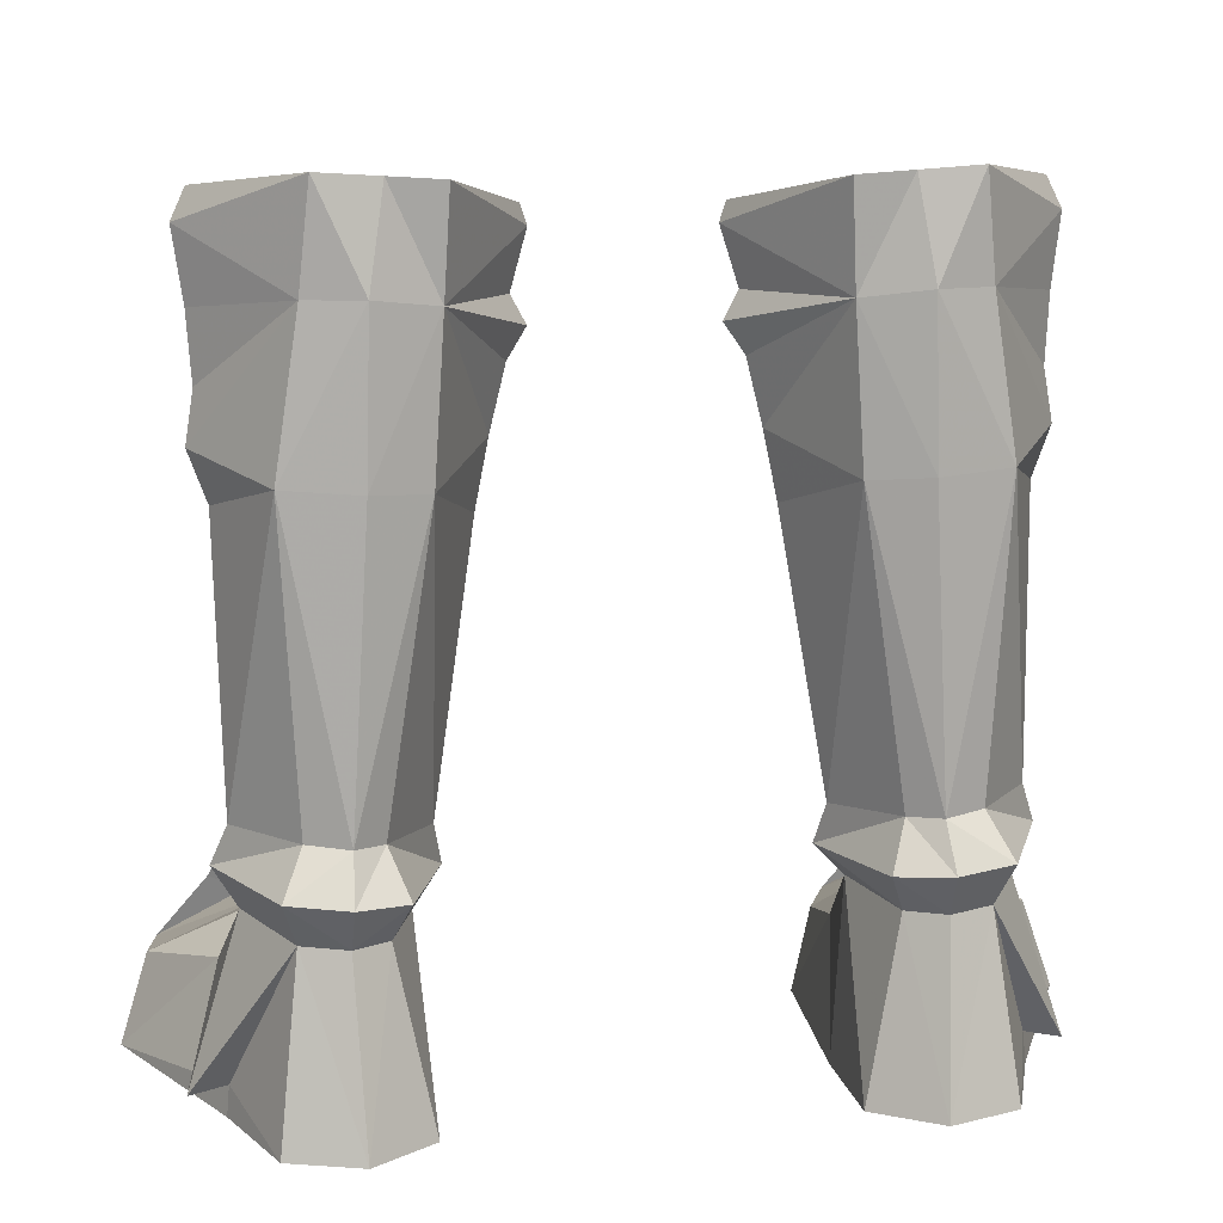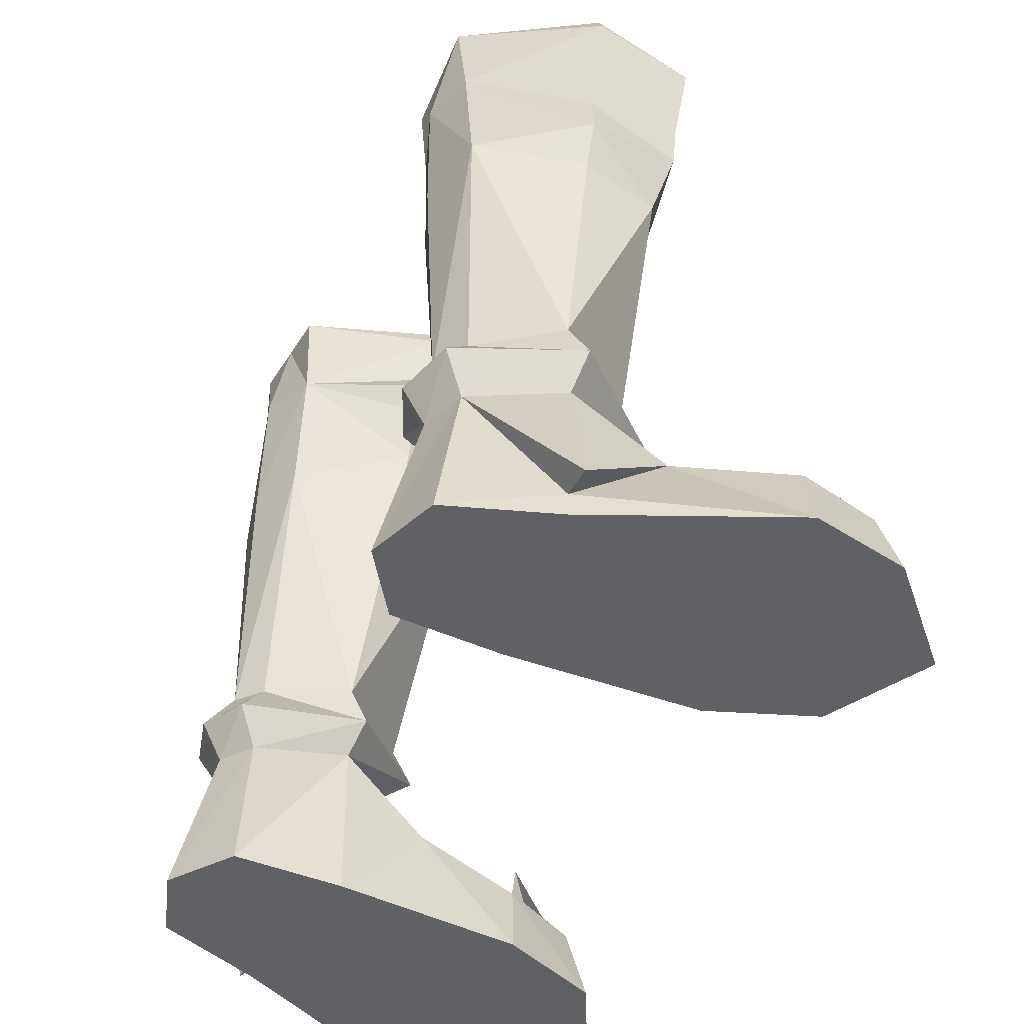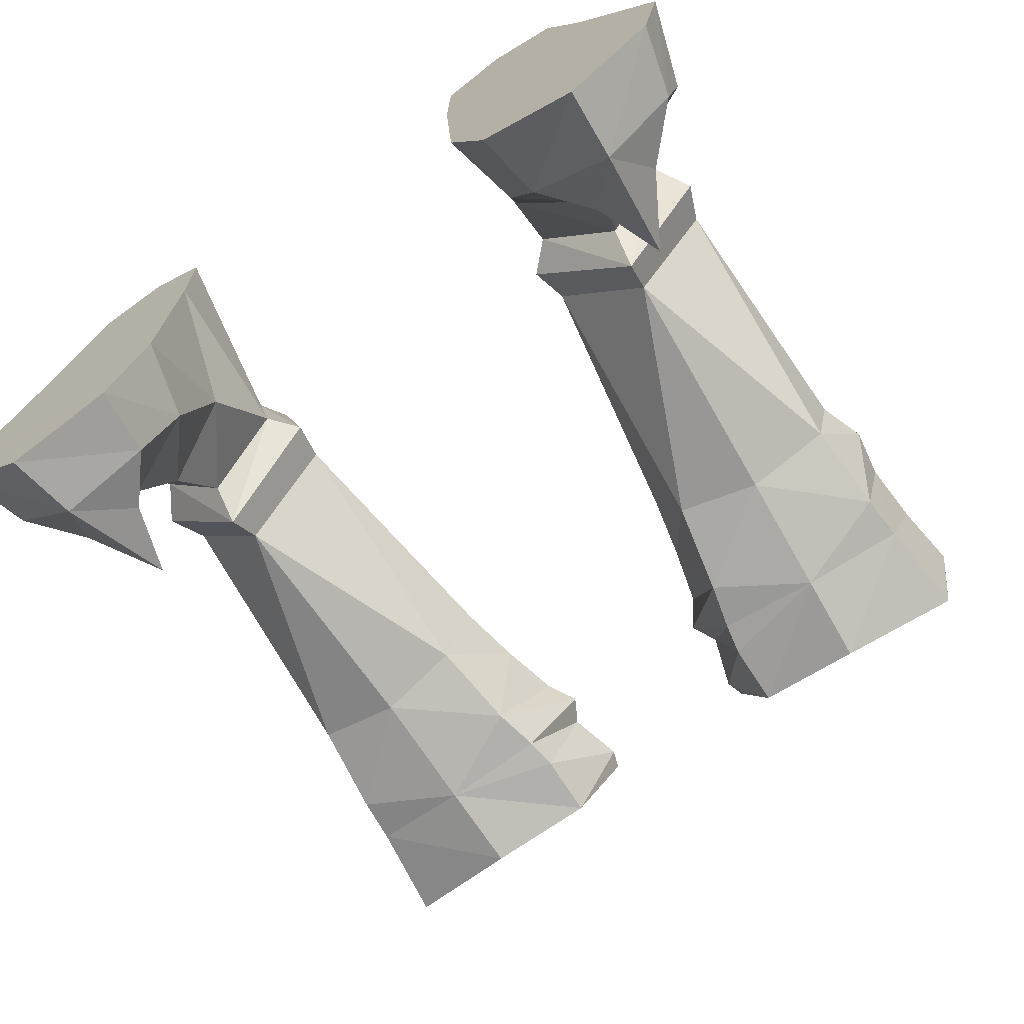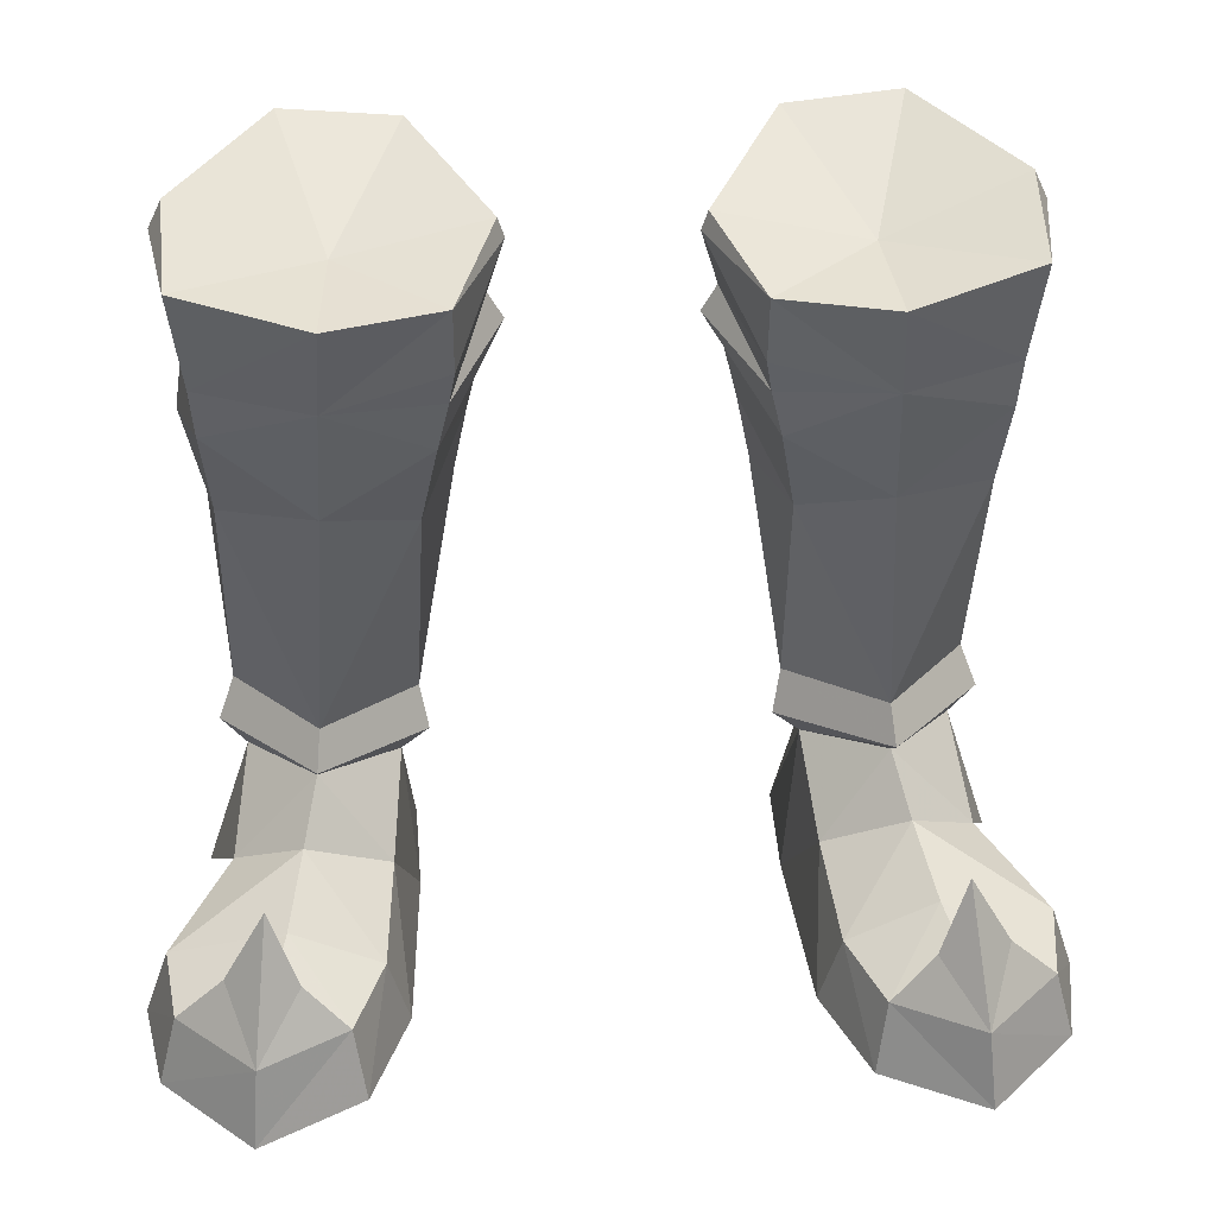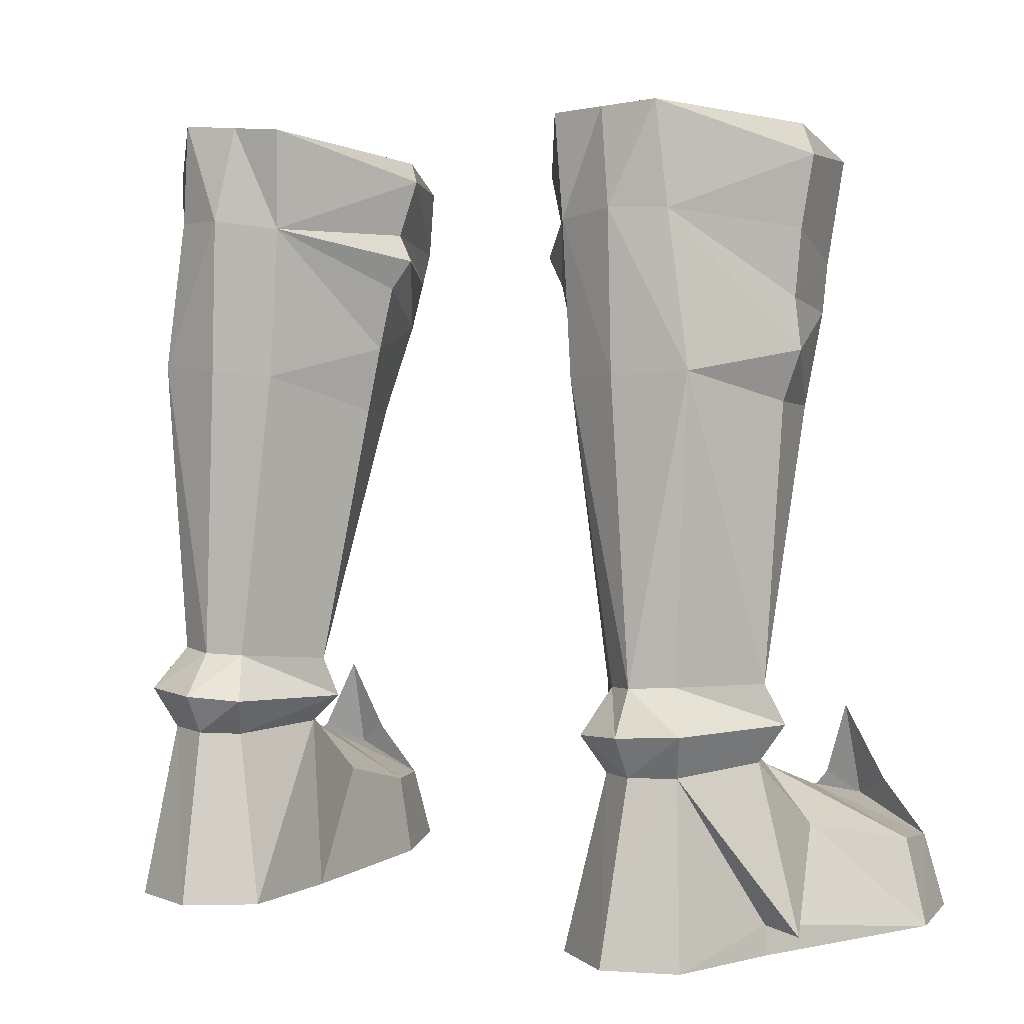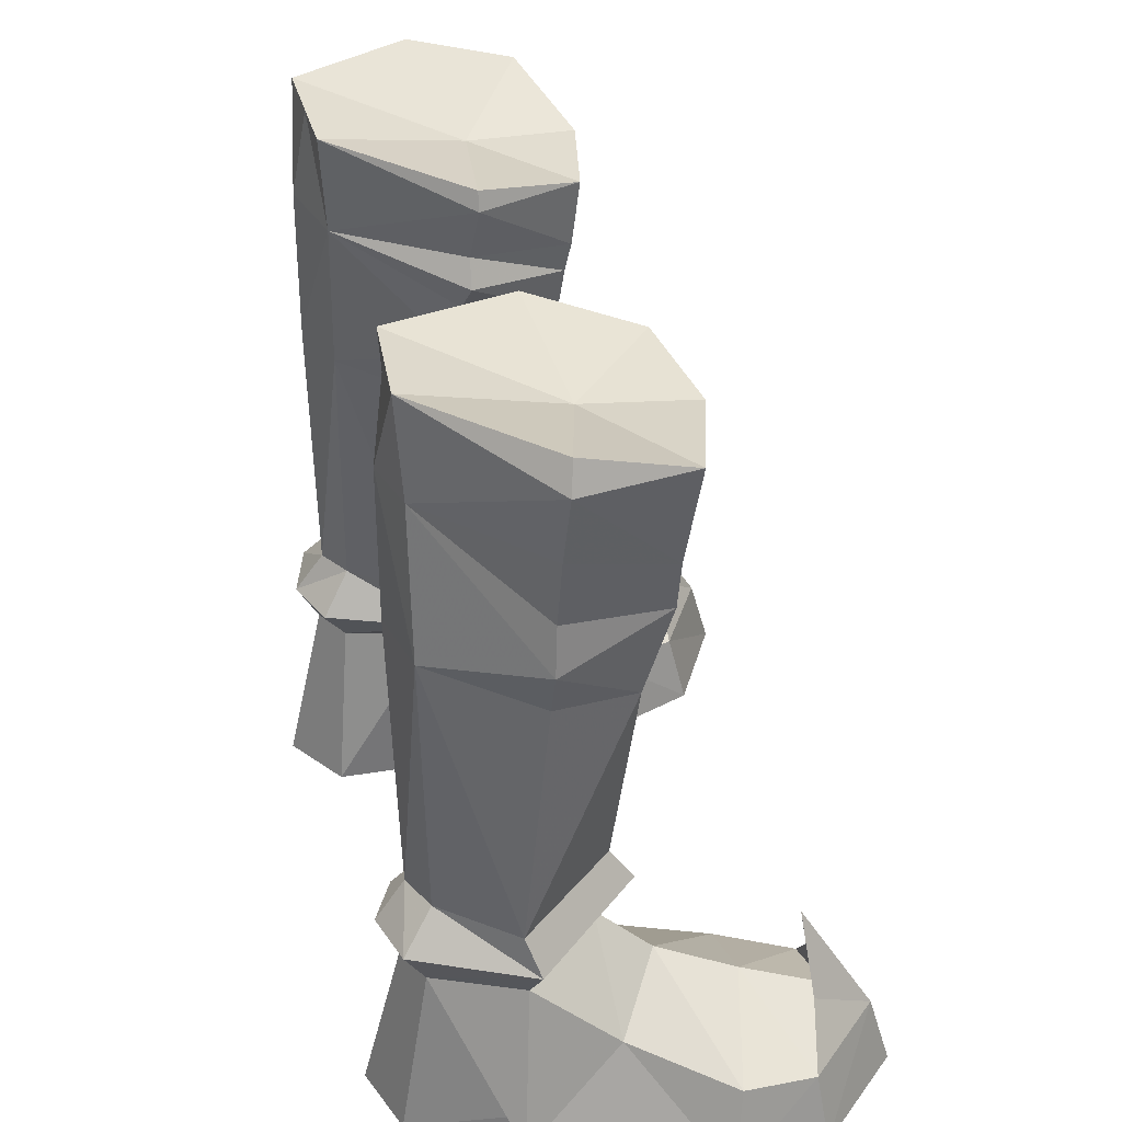
<metadata>
{"format":"obj","ext":"obj","renderer":"f3d","projection":"perspective","resolution":1024,"background":"white","views":[{"elev":12.6,"azim":169.7,"up":"+Z"},{"elev":-46.9,"azim":-115.9,"up":"+Z"},{"elev":-69.3,"azim":-146.3,"up":"+Y"},{"elev":36.4,"azim":-4.1,"up":"+Z"},{"elev":4.0,"azim":-148.8,"up":"+Z"},{"elev":37.5,"azim":-102.8,"up":"+Z"}]}
</metadata>
<code>
g taoist_shoe_male_48760
v 7.002 8 5.515
v 5.254 4.745 6.557
v 6.486 8.73 6.74
v 6.152 4.973 5.638
v 8.614 1.647 7.472
v 8.704 2.924 6.385
v 5.522 5.236 7.888
v 8.493 2.42 8.566
v 7.075 7.803 8.156
v 5.366 7.929 22.45
v 3.76 4.303 18.5
v 3.263 4.283 20.52
v 5.674 7.947 17.59
v 5.522 5.236 7.888
v 7.075 7.803 8.156
v 4.184 4.385 16.39
v 5.173 1.862 16.32
v 8.493 2.42 8.566
v 8 1.354 16.77
v 4.644 0.9735 19.2
v 7.784 0.4113 20.79
v 9.968 8.938 6.976
v 11.68 5.128 6.993
v 9.543 8.221 5.602
v 10.91 5.386 5.8
v 11.18 5.573 8.272
v 9.307 7.937 8.307
v 11.7 4.715 20.08
v 11.95 4.812 18.48
v 9.098 8.152 22.7
v 9.83 8.195 17.87
v 9.307 7.937 8.307
v 11.18 5.573 8.272
v 11.37 4.812 16.91
v 10.93 2.205 16.71
v 11.13 1.36 19.64
v 8.019 8.511 8.246
v 8.098 9.478 6.875
v 8.14 8.752 5.568
v 8.019 8.511 8.246
v 7.497 8.707 17.74
v 7.364 8.686 22.72
v 6.817 -1.414 2.535
v 7.486 -4.437 -0.06593
v 7.843 -3.906 2.322
v 6.166 -1.127 -0.06594
v 13.4 -0.5822 2.647
v 9.181 1.174 4.956
v 9.685 -1.411 3.962
v 11.43 2.632 3.46
v 13.68 -3.312 -0.06523
v 10.6 -5.485 2.422
v 10.79 -6.172 -0.06555
v 13.07 -3.024 2.298
v 14.26 -0.1914 -0.06523
v 12.52 5.875 0.6317
v 11.44 5.868 -0.06526
v 6.166 -1.127 -0.06594
v 5.791 5.05 -0.06595
v 14.26 -0.1914 -0.06523
v 10.19 9.256 -0.06535
v 5.858 8.616 -0.06581
v 7.486 -4.437 -0.06593
v 13.68 -3.312 -0.06523
v 6.506 2.071 3.477
v 5.791 5.05 -0.06595
v 10.31 -4.047 3.3
v 11.44 5.868 -0.06526
v 10.19 9.256 -0.06535
v 11.36 5.798 0.8566
v 5.858 8.616 -0.06581
v 7.902 10.06 -0.06559
v 10.79 -6.172 -0.06555
v 9.218 -3.721 3.984
v 11.48 -3.287 3.992
v 13.07 -3.024 2.298
v 10.31 -4.047 3.3
v 11.48 -3.287 3.992
v 7.843 -3.906 2.322
v 9.218 -3.721 3.984
v 10.13 -3.149 6.409
v 10.13 -3.149 6.409
v 7.902 10.06 -0.06559
v 2.582 3.797 24.12
v 2.784 3.78 24.74
v 5.194 8.111 25.67
v 4.276 0.8447 20.76
v 3.114 4.01 22.32
v 2.65 4.06 21.45
v 4.098 0.6701 21.78
v 11.84 4.603 22.19
v 11.25 1.276 21.18
v 8.766 8.324 25.92
v 6.875 8.211 25.79
v 7.625 -0.2436 23.72
v 11.59 0.8535 24.4
v 12.16 4.448 24.4
v 11.71 4.31 25.35
v 4.095 0.4065 23.9
v 2.784 3.78 24.74
v 7.346 3.267 23.91
v 5.194 8.111 25.67
v 4.095 0.4065 23.9
v 7.625 -0.2436 23.72
v 8.766 8.324 25.92
v 11.71 4.31 25.35
v 11.59 0.8535 24.4
v 6.875 8.211 25.79
v -7.131 8 5.515
v -6.614 8.73 6.74
v -5.382 4.745 6.557
v -6.281 4.973 5.638
v -8.742 1.647 7.472
v -8.832 2.924 6.385
v -5.65 5.236 7.888
v -8.622 2.42 8.566
v -7.204 7.803 8.156
v -5.495 7.929 22.45
v -3.391 4.283 20.52
v -3.888 4.303 18.5
v -5.803 7.947 17.59
v -5.65 5.236 7.888
v -7.204 7.803 8.156
v -4.313 4.385 16.39
v -5.302 1.862 16.32
v -8.129 1.354 16.77
v -8.622 2.42 8.566
v -4.772 0.9735 19.2
v -7.913 0.4112 20.79
v -10.1 8.938 6.976
v -9.672 8.221 5.602
v -11.8 5.128 6.993
v -11.04 5.386 5.8
v -11.3 5.573 8.272
v -9.436 7.937 8.307
v -11.82 4.715 20.08
v -9.227 8.152 22.7
v -12.08 4.812 18.48
v -9.959 8.195 17.87
v -9.436 7.937 8.307
v -11.3 5.573 8.272
v -11.5 4.812 16.91
v -11.06 2.205 16.71
v -11.26 1.36 19.64
v -8.227 9.478 6.875
v -8.148 8.511 8.246
v -8.269 8.752 5.568
v -8.148 8.511 8.246
v -7.625 8.707 17.74
v -7.493 8.686 22.72
v -6.945 -1.414 2.535
v -7.971 -3.906 2.322
v -7.614 -4.437 -0.06593
v -6.294 -1.127 -0.06593
v -13.52 -0.5822 2.647
v -9.814 -1.411 3.962
v -9.31 1.173 4.956
v -11.56 2.632 3.46
v -13.81 -3.312 -0.06523
v -10.92 -6.172 -0.06555
v -10.73 -5.485 2.422
v -13.2 -3.025 2.298
v -14.39 -0.1914 -0.06524
v -12.65 5.875 0.6316
v -11.57 5.868 -0.06527
v -5.92 5.05 -0.06594
v -6.294 -1.127 -0.06593
v -14.39 -0.1914 -0.06524
v -10.32 9.256 -0.06536
v -5.987 8.616 -0.0658
v -7.614 -4.437 -0.06593
v -13.81 -3.312 -0.06523
v -6.635 2.071 3.477
v -5.92 5.05 -0.06594
v -10.44 -4.047 3.3
v -11.57 5.868 -0.06527
v -11.48 5.798 0.8566
v -10.32 9.256 -0.06536
v -5.987 8.616 -0.0658
v -8.031 10.06 -0.06559
v -10.92 -6.172 -0.06555
v -9.347 -3.721 3.984
v -11.61 -3.287 3.992
v -13.2 -3.025 2.298
v -11.61 -3.287 3.992
v -10.44 -4.047 3.3
v -9.347 -3.721 3.984
v -7.971 -3.906 2.322
v -10.26 -3.149 6.409
v -10.26 -3.149 6.409
v -8.031 10.06 -0.06559
v -2.711 3.797 24.12
v -5.322 8.111 25.67
v -2.913 3.78 24.74
v -4.405 0.8447 20.76
v -2.778 4.06 21.45
v -3.242 4.01 22.32
v -4.227 0.6701 21.78
v -11.97 4.603 22.19
v -11.38 1.276 21.18
v -8.894 8.324 25.92
v -7.003 8.211 25.79
v -7.753 -0.2436 23.72
v -11.72 0.8535 24.4
v -12.28 4.448 24.4
v -11.84 4.31 25.35
v -4.223 0.4065 23.9
v -2.913 3.78 24.74
v -5.322 8.111 25.67
v -7.474 3.267 23.91
v -4.223 0.4065 23.9
v -7.753 -0.2436 23.72
v -8.894 8.324 25.92
v -11.84 4.31 25.35
v -11.72 0.8535 24.4
v -7.003 8.211 25.79
f 1 2 3
f 2 1 4
f 4 5 2
f 5 4 6
f 5 7 2
f 7 5 8
f 2 9 3
f 9 2 7
f 10 11 12
f 11 10 13
f 14 13 15
f 14 16 13
f 17 18 19
f 18 17 14
f 20 17 19
f 12 11 20
f 17 16 14
f 20 11 17
f 16 17 11
f 11 13 16
f 20 19 21
f 22 23 24
f 25 24 23
f 23 5 25
f 6 25 5
f 23 26 5
f 8 5 26
f 22 27 23
f 26 23 27
f 28 29 30
f 31 30 29
f 32 31 33
f 31 34 33
f 19 18 35
f 33 35 18
f 19 35 36
f 36 29 28
f 35 33 34
f 35 29 36
f 29 35 34
f 34 31 29
f 21 19 36
f 9 37 38
f 38 3 9
f 39 38 22
f 22 24 39
f 40 41 31
f 31 32 40
f 42 30 31
f 31 41 42
f 43 44 45
f 44 43 46
f 47 48 49
f 48 47 50
f 51 52 53
f 52 51 54
f 55 50 47
f 50 56 25
f 57 58 59
f 58 57 60
f 59 61 57
f 61 59 62
f 53 45 44
f 45 53 52
f 55 54 51
f 54 55 47
f 60 63 58
f 63 60 64
f 43 48 65
f 48 43 49
f 46 65 66
f 65 46 43
f 54 49 67
f 49 54 47
f 49 45 67
f 45 49 43
f 68 69 70
f 71 4 1
f 4 71 66
f 6 65 48
f 65 6 4
f 6 50 25
f 50 6 48
f 72 61 62
f 64 73 63
f 74 45 52
f 52 54 75
f 76 77 78
f 77 79 80
f 52 75 81
f 78 77 82
f 82 77 80
f 81 74 52
f 24 69 83
f 24 83 39
f 83 71 1
f 66 65 4
f 84 85 86
f 87 88 89
f 21 90 87
f 30 91 28
f 92 36 28
f 28 91 92
f 36 92 21
f 93 30 42
f 42 94 93
f 21 87 20
f 89 12 20
f 20 87 89
f 95 21 92
f 92 96 95
f 97 98 96
f 12 89 10
f 87 90 88
f 84 88 90
f 90 99 84
f 99 90 21
f 21 95 99
f 89 88 10
f 99 85 84
f 88 84 10
f 84 86 10
f 100 101 102
f 103 101 100
f 104 101 103
f 105 101 106
f 106 101 107
f 107 101 104
f 108 101 105
f 30 97 91
f 93 98 97
f 91 97 92
f 97 96 92
f 30 93 97
f 69 24 70
f 68 70 55
f 24 25 56
f 50 55 70
f 50 70 56
f 24 56 70
f 102 101 108
f 94 42 10
f 10 86 94
f 10 42 41
f 41 13 10
f 13 41 40
f 40 15 13
f 37 27 22
f 22 38 37
f 3 38 39
f 39 1 3
f 83 1 39
f 109 110 111
f 111 112 109
f 112 111 113
f 113 114 112
f 113 111 115
f 115 116 113
f 111 110 117
f 117 115 111
f 118 119 120
f 120 121 118
f 122 123 121
f 122 121 124
f 125 126 127
f 127 122 125
f 128 126 125
f 119 128 120
f 125 122 124
f 128 125 120
f 124 120 125
f 120 124 121
f 128 129 126
f 130 131 132
f 133 132 131
f 132 133 113
f 114 113 133
f 132 113 134
f 116 134 113
f 130 132 135
f 134 135 132
f 136 137 138
f 139 138 137
f 140 141 139
f 139 141 142
f 126 143 127
f 141 127 143
f 126 144 143
f 144 136 138
f 143 142 141
f 143 144 138
f 138 142 143
f 142 138 139
f 129 144 126
f 117 110 145
f 145 146 117
f 147 131 130
f 130 145 147
f 148 140 139
f 139 149 148
f 150 149 139
f 139 137 150
f 151 152 153
f 153 154 151
f 155 156 157
f 157 158 155
f 159 160 161
f 161 162 159
f 163 155 158
f 158 133 164
f 165 166 167
f 167 168 165
f 166 165 169
f 169 170 166
f 160 153 152
f 152 161 160
f 163 159 162
f 162 155 163
f 168 167 171
f 171 172 168
f 151 173 157
f 157 156 151
f 154 174 173
f 173 151 154
f 162 175 156
f 156 155 162
f 156 175 152
f 152 151 156
f 176 177 178
f 179 109 112
f 112 174 179
f 114 157 173
f 173 112 114
f 114 133 158
f 158 157 114
f 180 170 169
f 172 171 181
f 182 161 152
f 161 183 162
f 184 185 186
f 186 187 188
f 161 189 183
f 185 190 186
f 190 187 186
f 189 161 182
f 131 191 178
f 131 147 191
f 191 109 179
f 174 112 173
f 192 193 194
f 195 196 197
f 129 195 198
f 137 136 199
f 200 199 136
f 136 144 200
f 144 129 200
f 201 202 150
f 150 137 201
f 129 128 195
f 196 195 128
f 128 119 196
f 203 204 200
f 200 129 203
f 205 204 206
f 119 118 196
f 195 197 198
f 192 207 198
f 198 197 192
f 207 203 129
f 129 198 207
f 196 118 197
f 207 192 194
f 197 118 192
f 192 118 193
f 208 209 210
f 211 208 210
f 212 211 210
f 213 214 210
f 214 215 210
f 215 212 210
f 216 213 210
f 137 199 205
f 201 205 206
f 199 200 205
f 205 200 204
f 137 205 201
f 178 177 131
f 176 163 177
f 131 164 133
f 158 177 163
f 158 164 177
f 131 177 164
f 209 216 210
f 202 193 118
f 118 150 202
f 118 121 149
f 149 150 118
f 121 123 148
f 148 149 121
f 146 145 130
f 130 135 146
f 110 109 147
f 147 145 110
f 191 147 109

</code>
